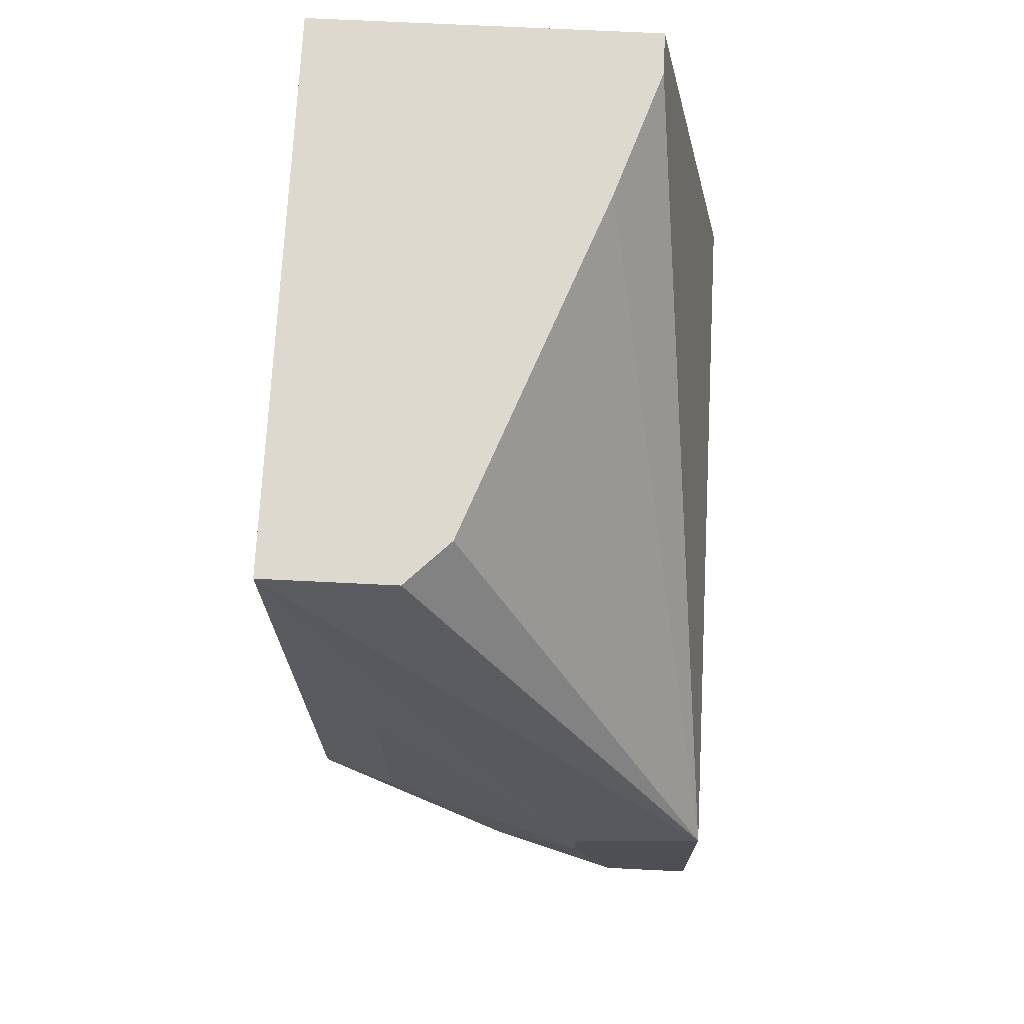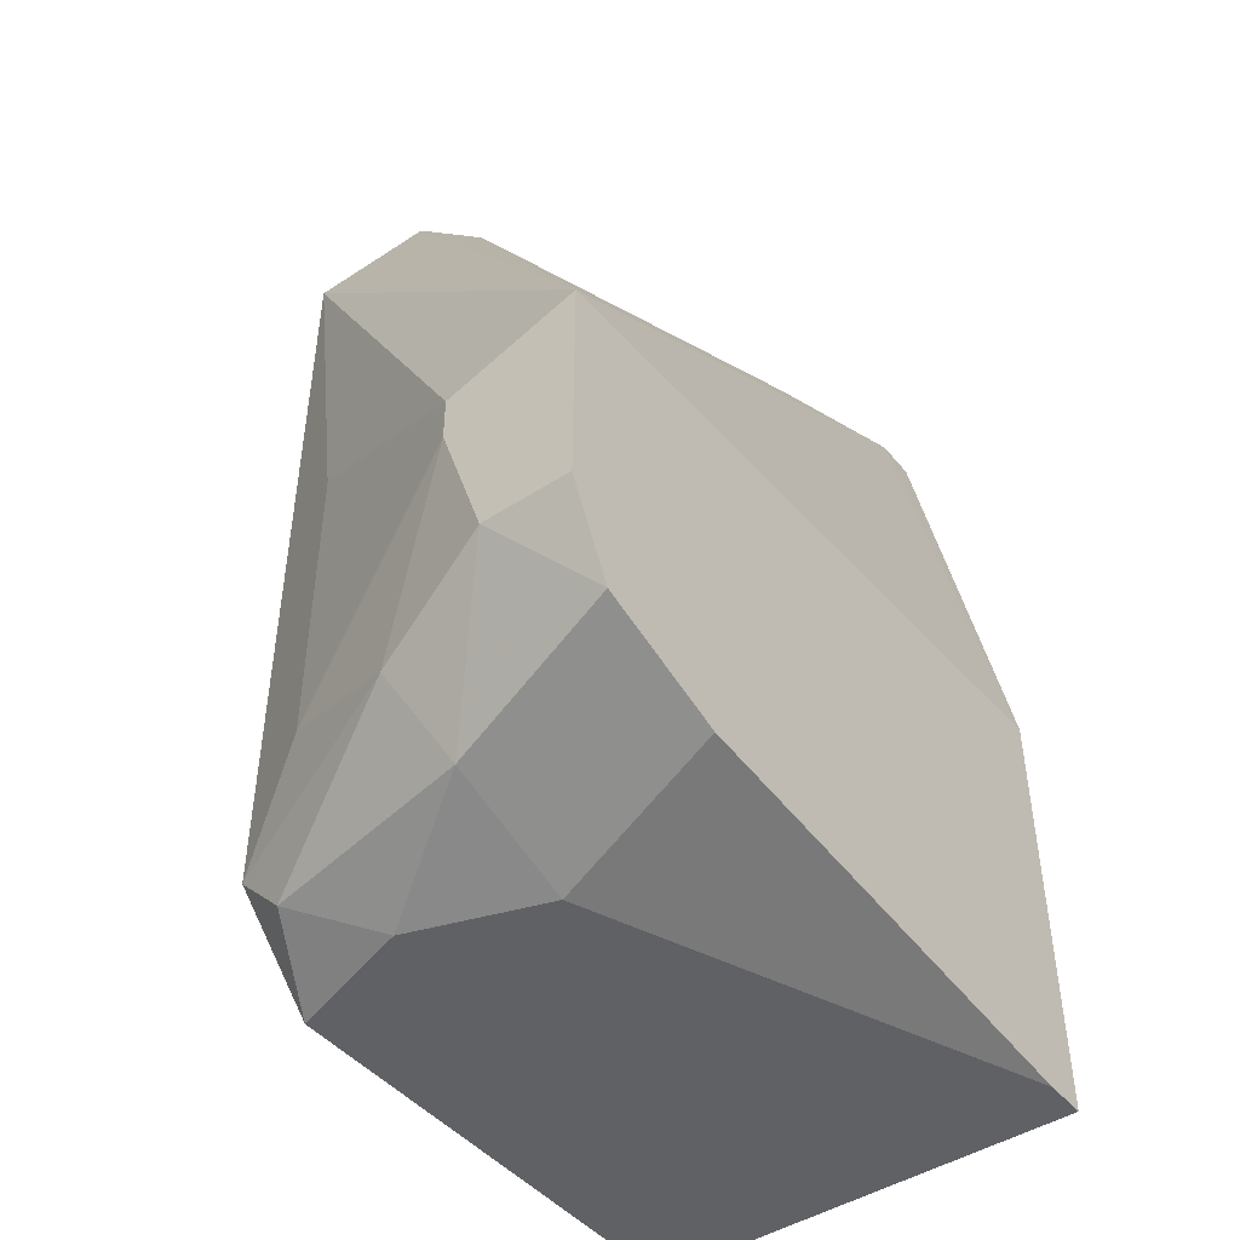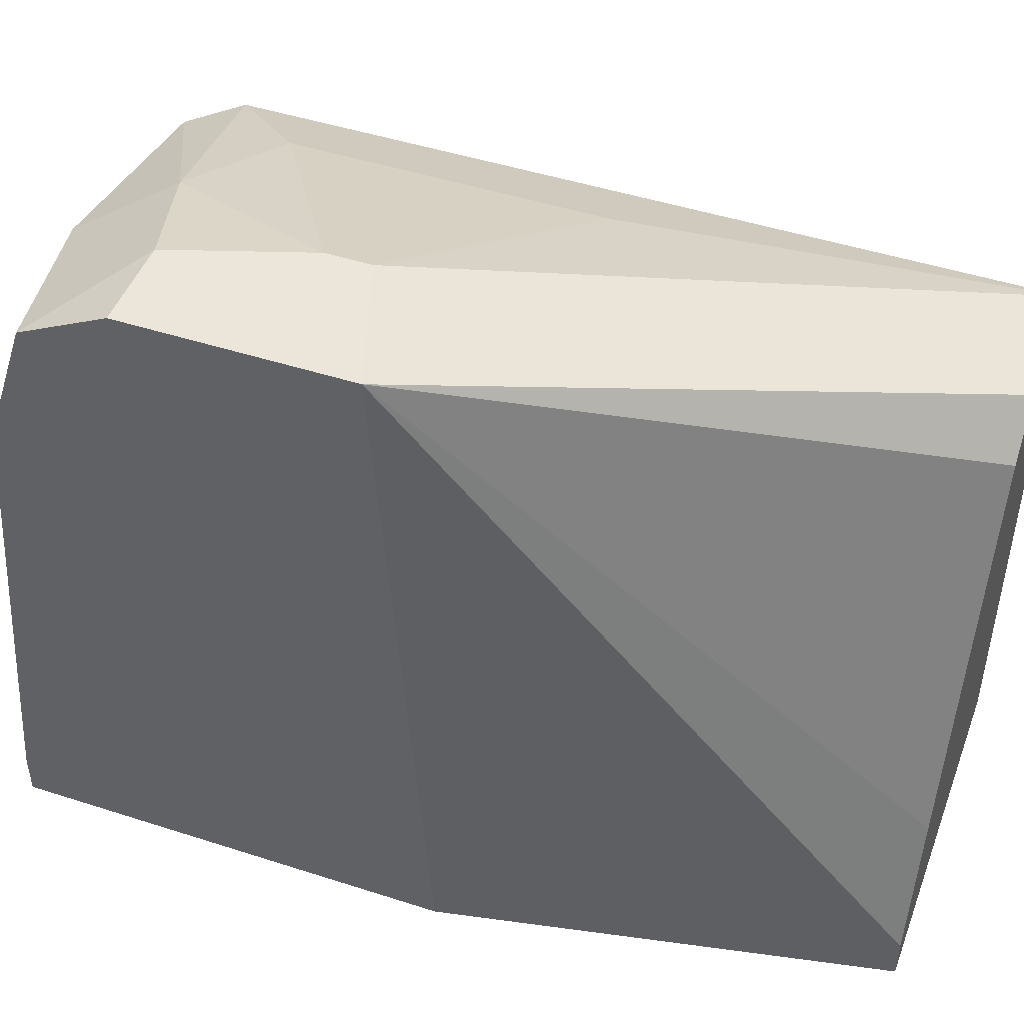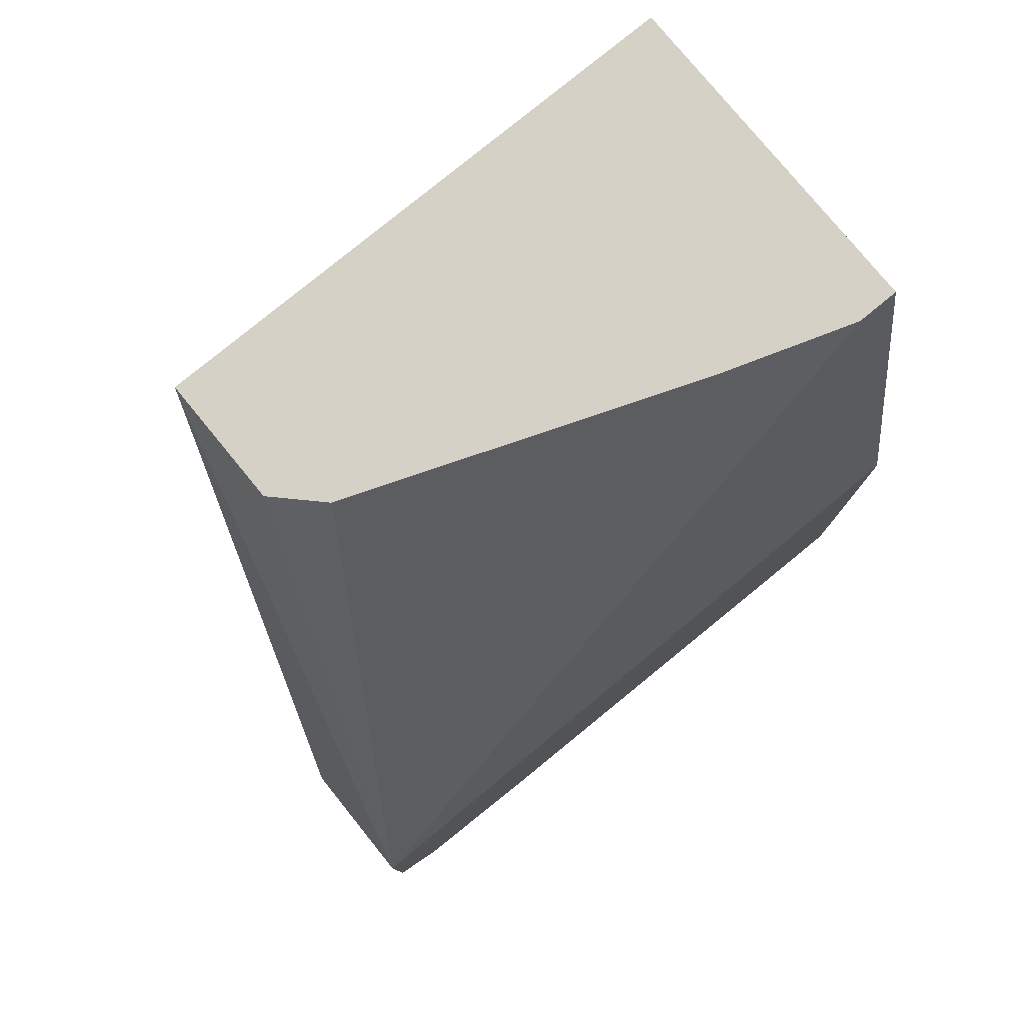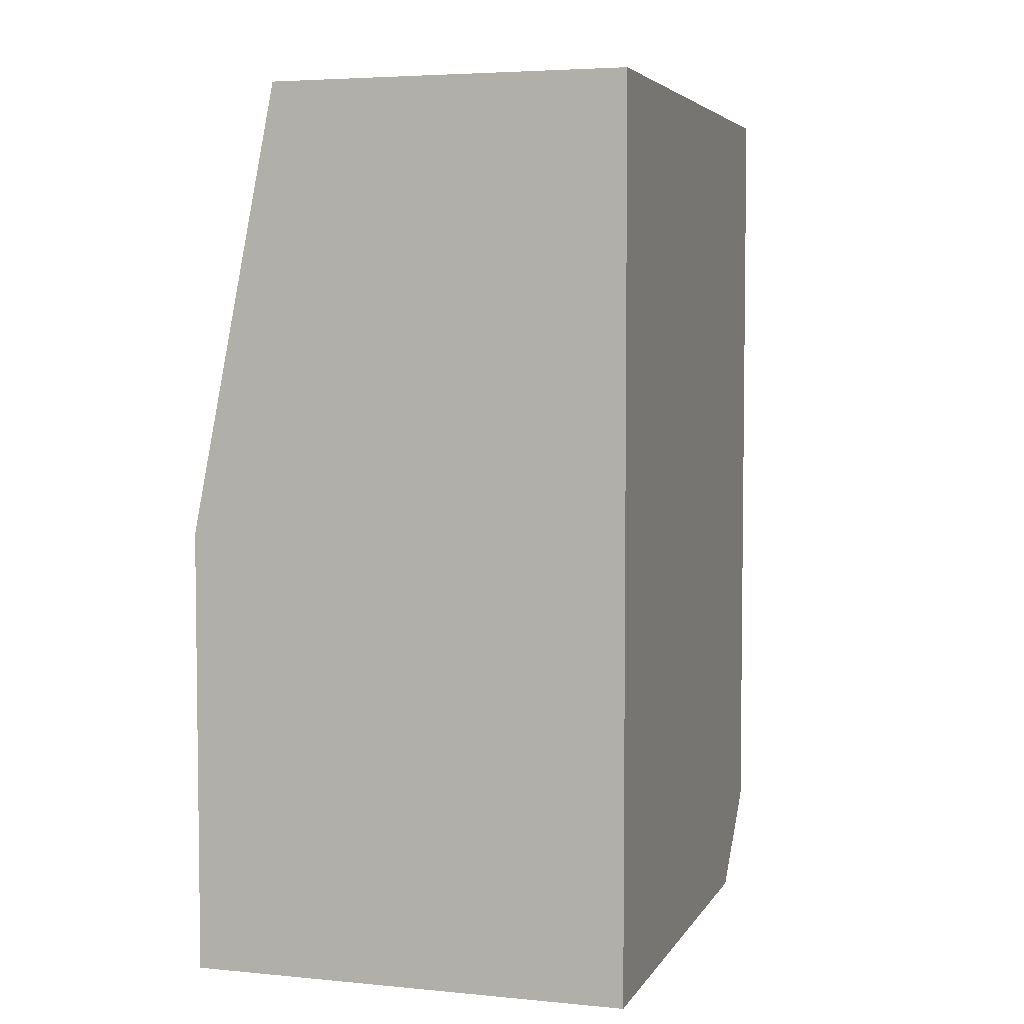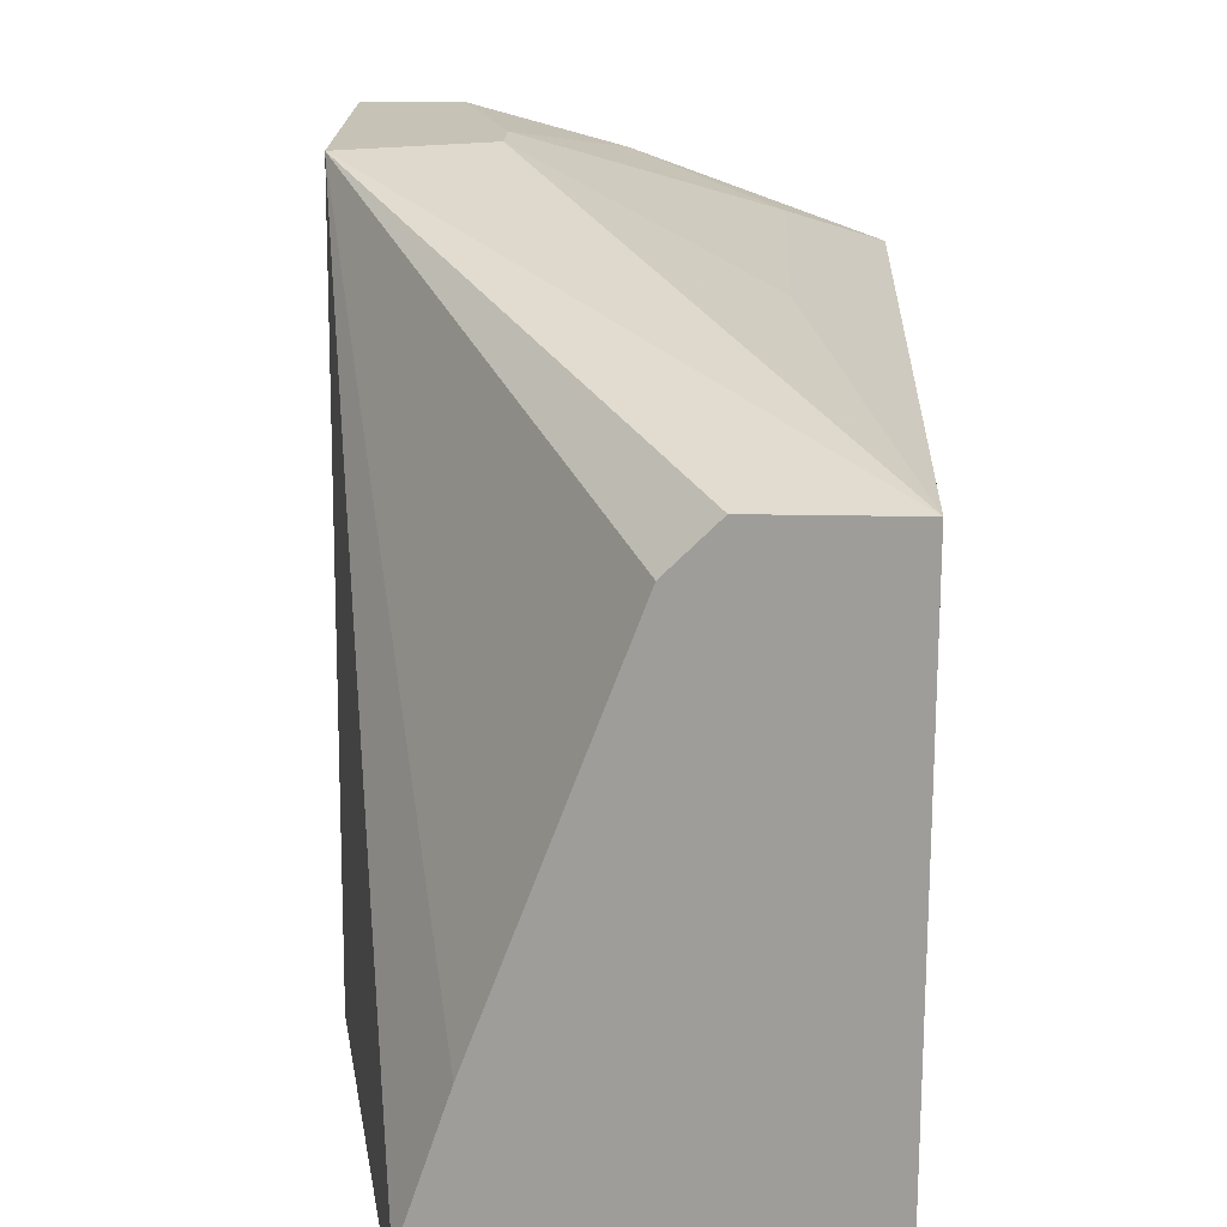
<metadata>
{"format":"obj","ext":"obj","renderer":"f3d","projection":"perspective","resolution":1024,"background":"white","views":[{"elev":71.6,"azim":-177.2,"up":"+Z"},{"elev":-45.5,"azim":-143.1,"up":"+Z"},{"elev":47.1,"azim":-69.9,"up":"+Y"},{"elev":78.9,"azim":-129.4,"up":"+Z"},{"elev":4.6,"azim":17.3,"up":"+Z"},{"elev":19.3,"azim":2.3,"up":"+Y"}]}
</metadata>
<code>
v -0.006126 0.02124 -0.05377
v -0.004275 0.01568 -0.02227
v -0.000568 0.01938 -0.03895
v -0.000568 0.01938 -0.05192
v -0.01169 -0.004709 -0.02227
v -0.01169 0.02309 -0.05192
v -0.01169 -0.006564 -0.02227
v -0.002421 0.01568 -0.05934
v -0.002421 0.01753 -0.02227
v -0.007978 0.01938 -0.05748
v -0.007978 0.01382 -0.05934
v -0.01539 0.01568 -0.05748
v -0.01539 -0.004709 -0.05934
v -0.01539 0.02309 -0.04265
v -0.01539 0.02309 -0.05192
v -0.01539 0.02124 -0.05563
v -0.01539 -0.006564 -0.05934
v -0.01539 -0.006564 -0.0408
v 0.003143 0.01382 -0.05934
v 0.003143 0.01753 -0.05563
v 0.003143 0.01753 -0.02227
v 0.003143 -0.006564 -0.05934
v 0.003143 -0.006564 -0.02227
v 0.001287 0.01753 -0.05748
v -0.009833 0.000853 -0.02227
v -0.009833 0.02309 -0.04636
v -0.009833 0.02309 -0.0445
f 4 27 3
f 17 13 22
f 17 22 7
f 22 13 19
f 21 22 19
f 7 22 23
f 22 21 23
f 21 7 23
f 13 17 14
f 13 14 16
f 7 21 2
f 17 7 18
f 14 17 18
f 21 19 20
f 19 13 11
f 14 26 6
f 7 2 5
f 18 7 5
f 14 18 5
f 11 16 10
f 16 6 10
f 21 14 9
f 2 21 9
f 14 2 9
f 13 16 12
f 11 13 12
f 16 11 12
f 21 20 4
f 20 19 24
f 2 14 25
f 5 2 25
f 14 5 25
f 16 14 15
f 14 6 15
f 6 16 15
f 26 14 27
f 14 21 27
f 4 26 27
f 19 11 8
f 11 10 8
f 24 19 8
f 10 24 8
f 6 26 1
f 10 6 1
f 26 4 1
f 4 20 1
f 20 24 1
f 24 10 1
f 21 4 3
f 27 21 3

</code>
